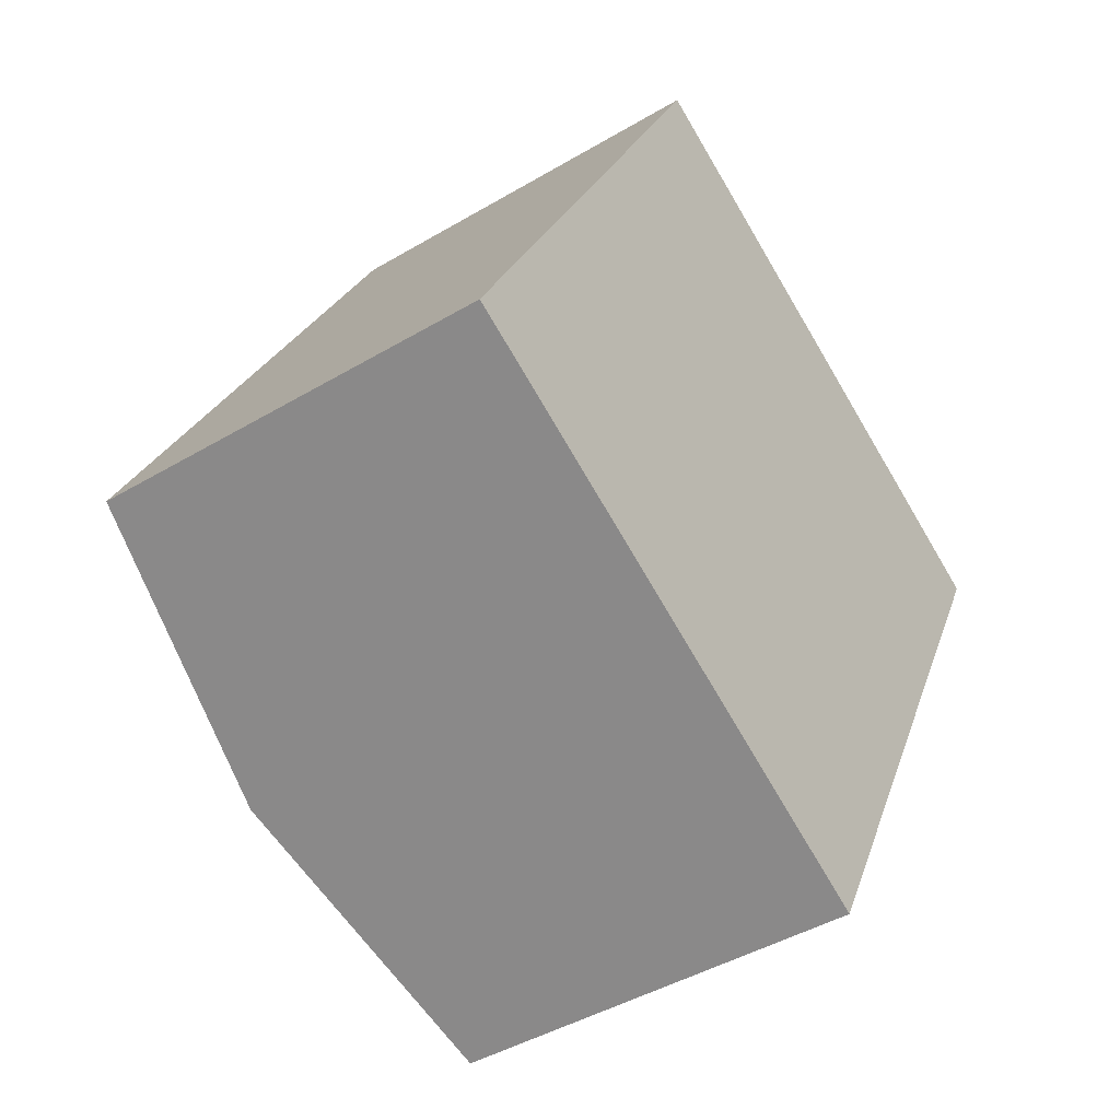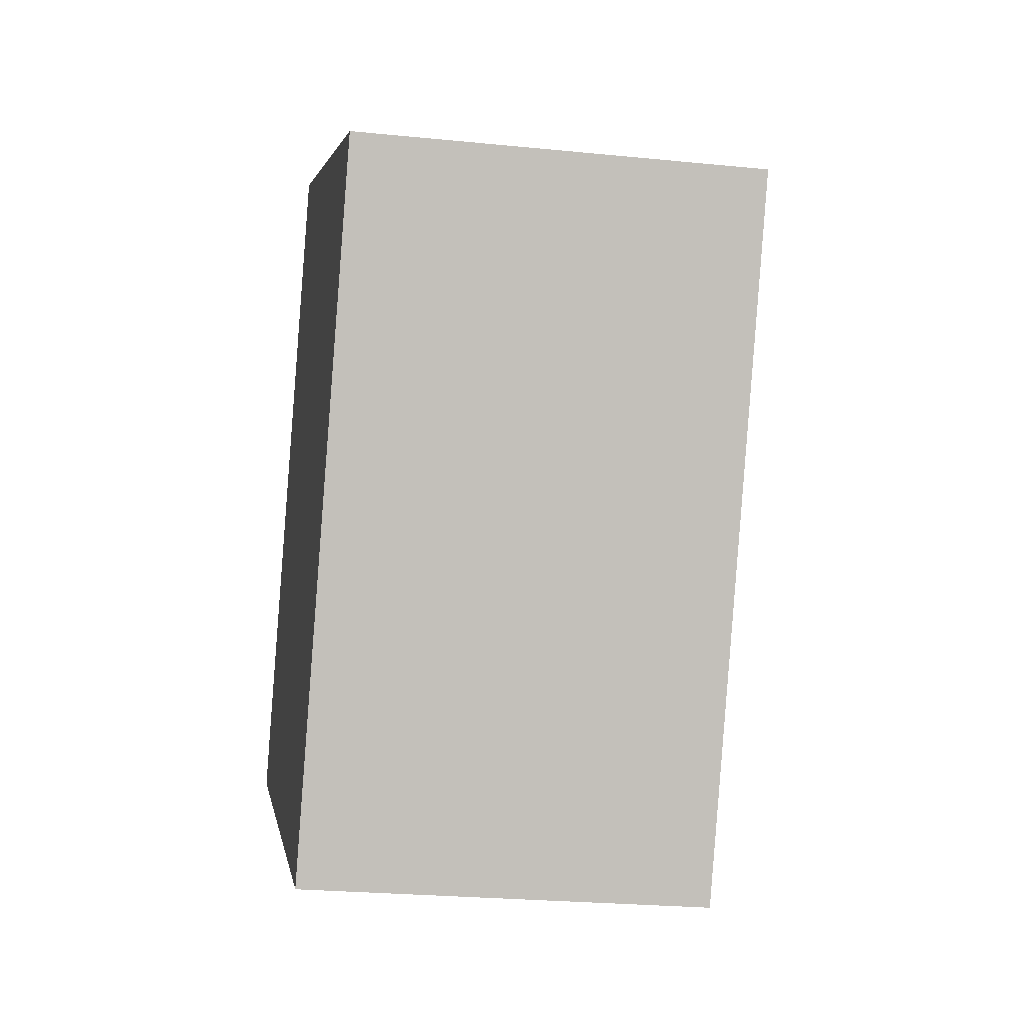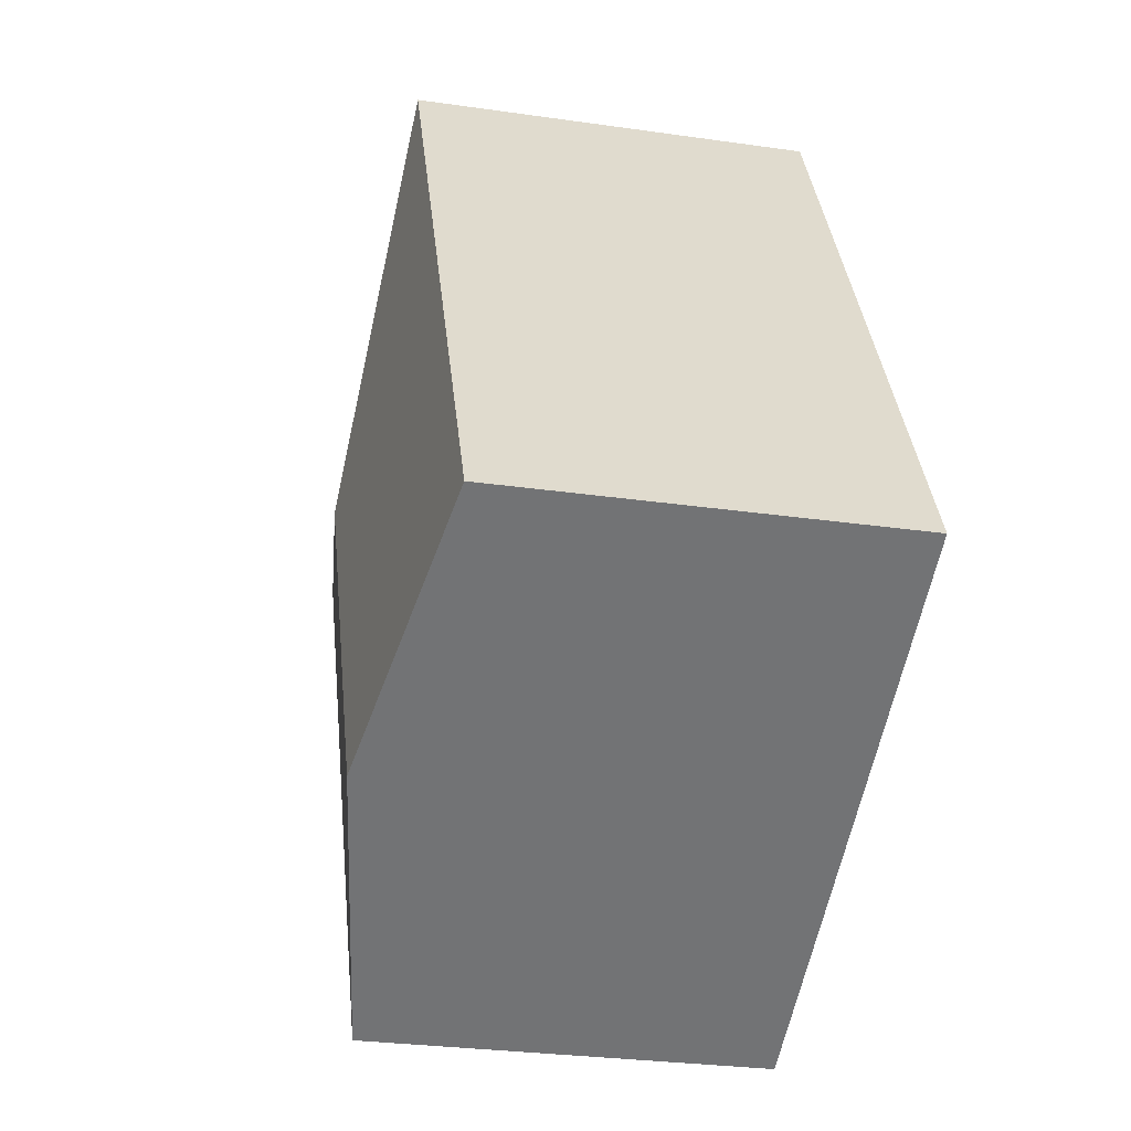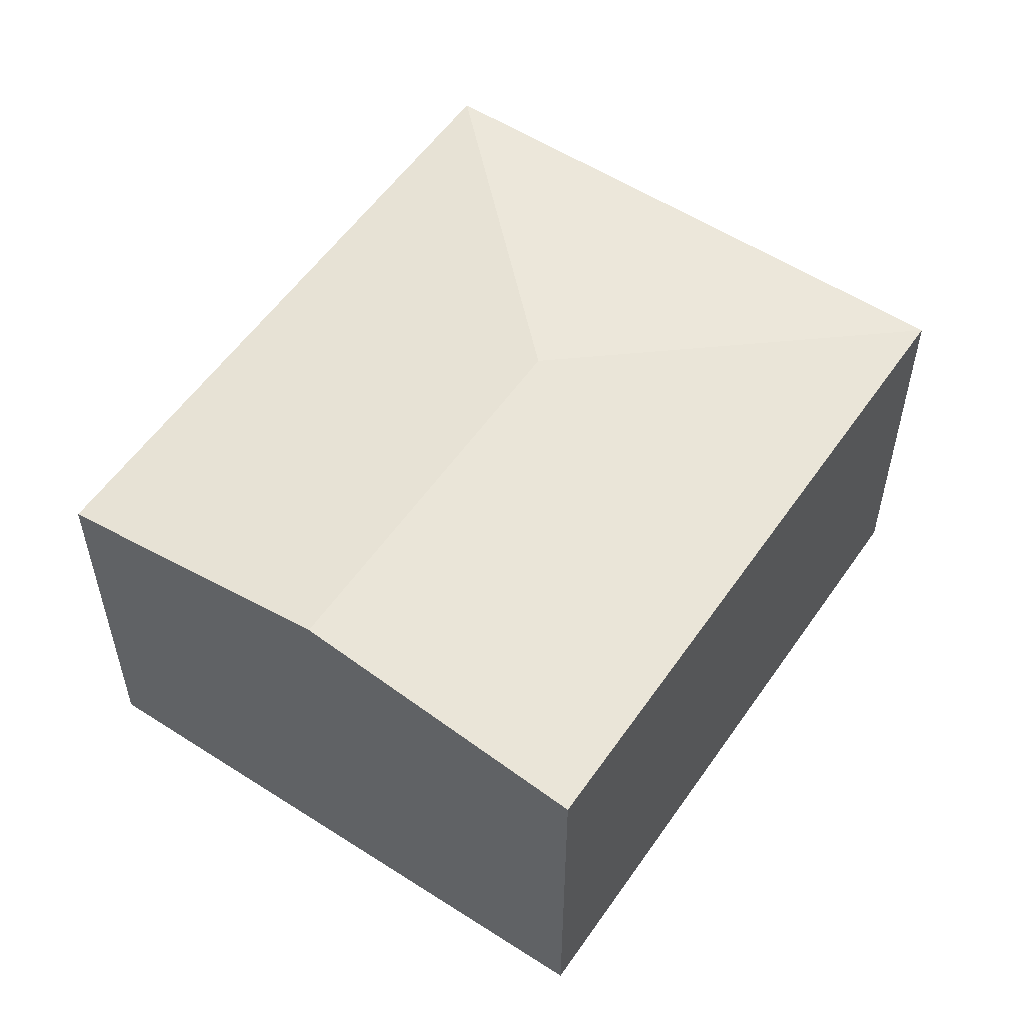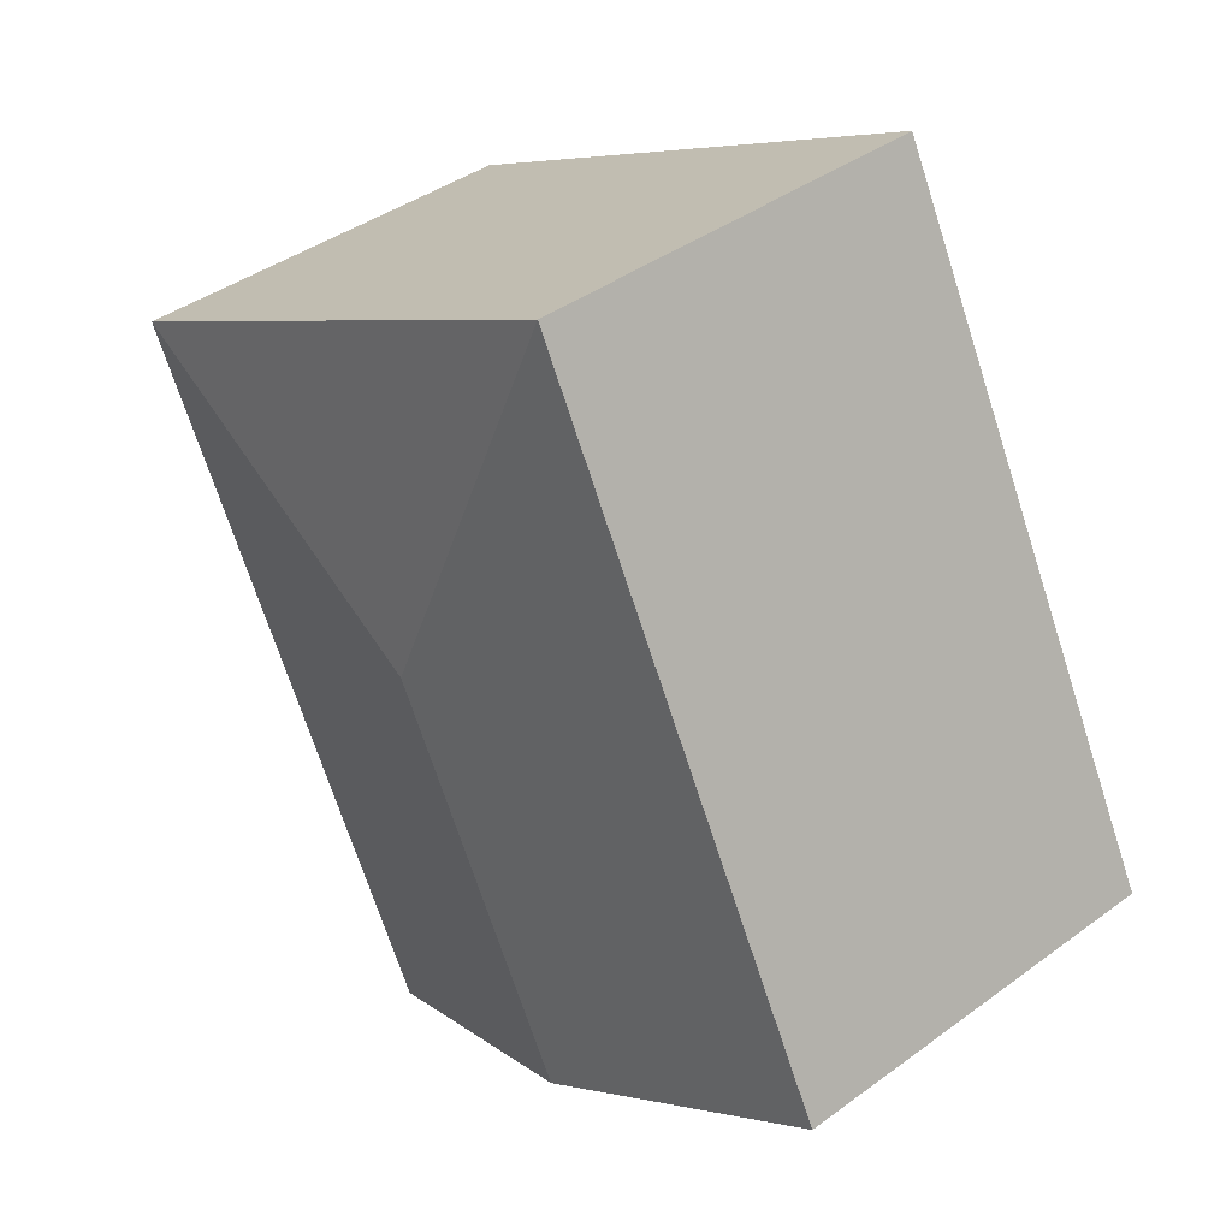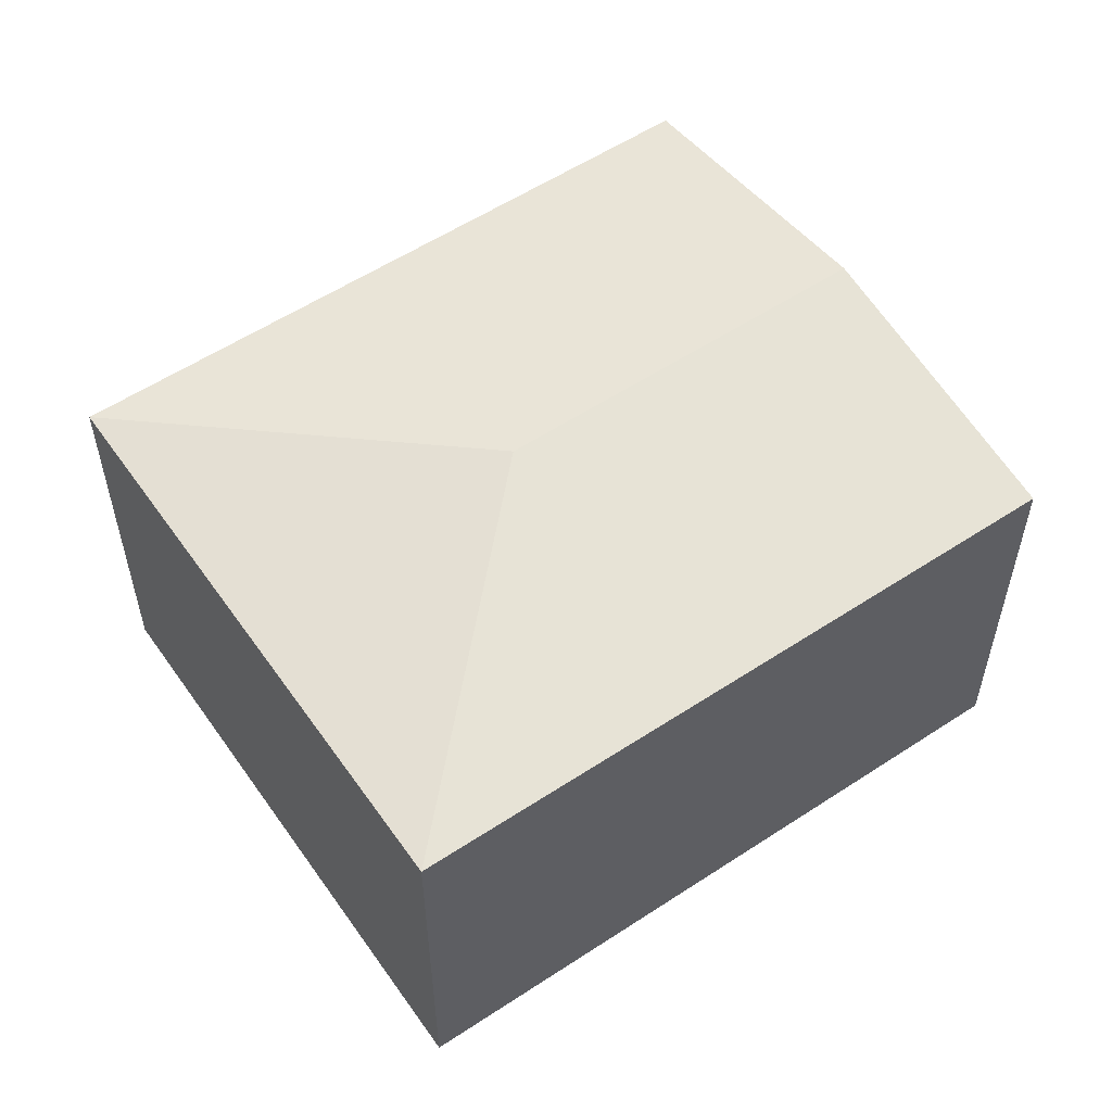
<metadata>
{"format":"obj","ext":"obj","renderer":"f3d","projection":"perspective","resolution":1024,"background":"white","views":[{"elev":-43.9,"azim":-55.1,"up":"+Z"},{"elev":-24.6,"azim":80.6,"up":"+Z"},{"elev":-28.6,"azim":-102.2,"up":"+Z"},{"elev":55.6,"azim":-118.6,"up":"+Y"},{"elev":40.4,"azim":-132.0,"up":"+Z"},{"elev":56.3,"azim":82.7,"up":"+Y"}]}
</metadata>
<code>
v  3.941 2.904 -2.032
v  3.32 3.26 1.6
v  6.307 2.904 2.554
v  1.971 3.26 -1.016
v  2.366 2.904 4.587
v  0 2.904 1.778e-16
v  3.941 1.244e-16 -2.032
v  1.971 6.221e-17 -1.016
v  0 0 0
v  2.366 -2.809e-16 4.587
v  6.307 -1.564e-16 2.554
g defaultobject
f 1 2 3
f 2 1 4
f 2 5 3
f 5 4 6
f 4 5 2
f 7 4 1
f 4 7 6
f 6 7 8
f 6 8 9
f 9 5 6
f 5 9 10
f 10 3 5
f 3 10 11
f 11 1 3
f 1 11 7
f 8 10 9
f 10 8 7
f 10 7 11

</code>
